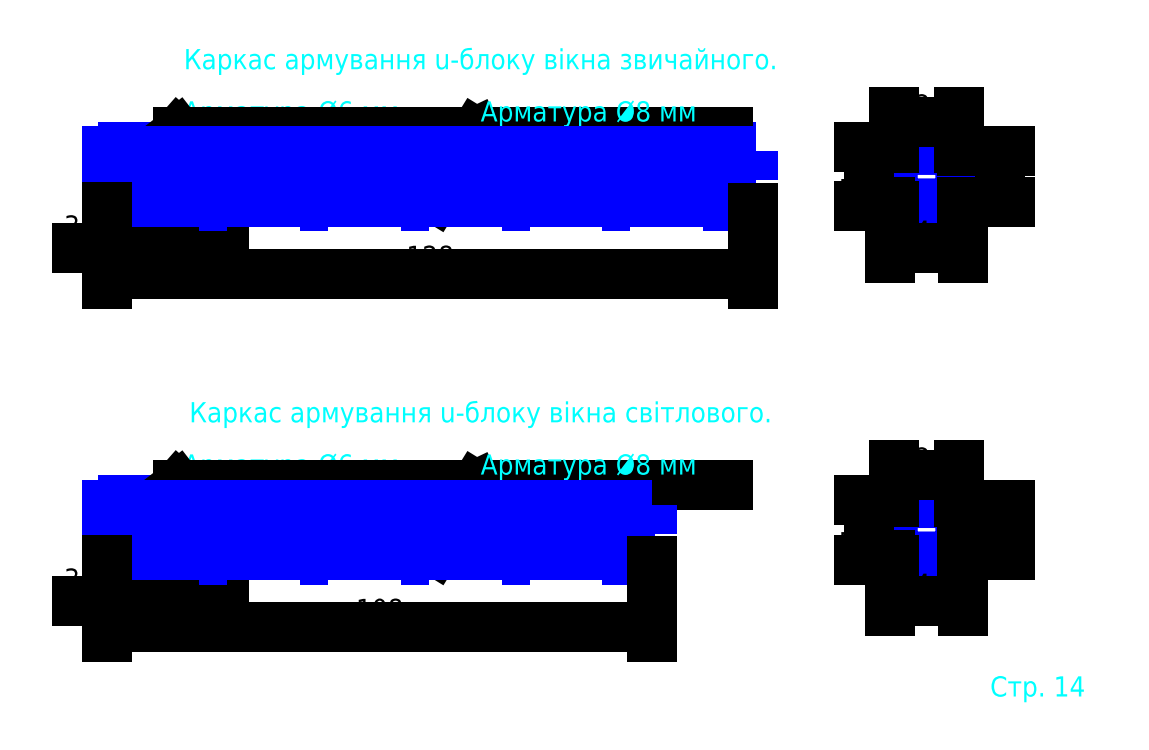
<metadata>
{"format":"dxf","ext":"dxf","renderer":"ezdxf+matplotlib","layout":"modelspace","background":"white","min_lineweight":24,"dpi":150}
</metadata>
<code>
0
SECTION
2
ENTITIES
0
HATCH
8
metal
10
0
20
0
30
0
210
0
220
0
230
1
2
SOLID
70
    1
71
    0
91
    1
92
    0
93
    1
72
    2
10
171.4
20
108.8
40
0.4
50
0
51
360
73
    1
97
    0
75
    0
76
    1
98
    0
0
HATCH
8
metal
10
0
20
0
30
0
210
0
220
0
230
1
2
SOLID
70
    1
71
    0
91
    1
92
    0
93
    1
72
    2
10
171.4
20
99.6
40
0.4
50
0
51
360
73
    1
97
    0
75
    0
76
    1
98
    0
0
HATCH
8
metal
10
0
20
0
30
0
210
0
220
0
230
1
2
SOLID
70
    1
71
    0
91
    1
92
    0
93
    1
72
    2
10
183.4
20
108.8
40
0.4
50
0
51
360
73
    1
97
    0
75
    0
76
    1
98
    0
0
HATCH
8
metal
10
0
20
0
30
0
210
0
220
0
230
1
2
SOLID
70
    1
71
    0
91
    1
92
    0
93
    1
72
    2
10
183.4
20
99.6
40
0.4
50
0
51
360
73
    1
97
    0
75
    0
76
    1
98
    0
0
HATCH
8
metal
10
0
20
0
30
0
210
0
220
0
230
1
2
SOLID
70
    1
71
    0
91
    1
92
    0
93
    1
72
    2
10
171.4
20
38.8
40
0.4
50
0
51
360
73
    1
97
    0
75
    0
76
    1
98
    0
0
HATCH
8
metal
10
0
20
0
30
0
210
0
220
0
230
1
2
SOLID
70
    1
71
    0
91
    1
92
    0
93
    1
72
    2
10
171.4
20
29.6
40
0.4
50
0
51
360
73
    1
97
    0
75
    0
76
    1
98
    0
0
HATCH
8
metal
10
0
20
0
30
0
210
0
220
0
230
1
2
SOLID
70
    1
71
    0
91
    1
92
    0
93
    1
72
    2
10
183.4
20
38.8
40
0.4
50
0
51
360
73
    1
97
    0
75
    0
76
    1
98
    0
0
HATCH
8
metal
10
0
20
0
30
0
210
0
220
0
230
1
2
SOLID
70
    1
71
    0
91
    1
92
    0
93
    1
72
    2
10
183.4
20
29.6
40
0.4
50
0
51
360
73
    1
97
    0
75
    0
76
    1
98
    0
0
MTEXT
8
rozmir
10
190
20
0
30
0
40
4
41
19
71
    7
72
    1
1
Стр. 14
7
cyrillic_ii
210
0
220
0
230
1
50
360
73
    2
44
1
0
CIRCLE
8
metal
10
183.4
20
99.6
40
0.4
0
CIRCLE
8
metal
10
183.4
20
108.8
40
0.4
0
CIRCLE
8
metal
10
171.4
20
99.6
40
0.4
0
CIRCLE
8
metal
10
171.4
20
108.8
40
0.4
0
LWPOLYLINE
8
metal
90
    8
70
    1
43
0
10
182.9
20
98.9
42
0.4142
10
184.1
20
100.1
10
184.1
20
108.3
42
0.4142
10
182.9
20
109.5
10
171.9
20
109.5
42
0.4142
10
170.7
20
108.3
10
170.7
20
100.1
42
0.4142
10
171.9
20
98.9
0
LWPOLYLINE
8
metal
90
    8
70
    1
43
0
10
182.9
20
98.3
42
0.4142
10
184.7
20
100.1
10
184.7
20
108.3
42
0.4142
10
182.9
20
110.1
10
171.9
20
110.1
42
0.4142
10
170.1
20
108.3
10
170.1
20
100.1
42
0.4142
10
171.9
20
98.3
0
DIMENSION
8
rozmir
2
*D1
10
192
20
99.2
30
0
11
189
21
104.2
31
0
70
   32
71
    5
3
Standard
53
0
210
0
220
0
230
1
13
183.4
23
109.2
33
0
14
183.4
24
99.2
34
0
50
90
0
DIMENSION
8
rozmir
2
*D2
10
166
20
110.1
30
0
11
163
21
104.2
31
0
70
   32
71
    5
3
Standard
53
0
210
0
220
0
230
1
13
171.9
23
98.3
33
0
14
171.9
24
110.1
34
0
50
90
0
DIMENSION
8
rozmir
2
*D3
10
184.7
20
90
30
0
11
177.4
21
93
31
0
70
   32
71
    5
3
Standard
53
0
210
0
220
0
230
1
13
170.1
23
100.1
33
0
14
184.7
24
100.1
34
0
0
DIMENSION
8
rozmir
2
*D4
10
183.8
20
115
30
0
11
177.4
21
118
31
0
70
   32
71
    5
3
Standard
53
0
210
0
220
0
230
1
13
171
23
108.8
33
0
14
183.8
24
108.8
34
0
0
DIMENSION
8
rozmir
2
*D5
10
38.1
20
90
30
0
11
28.1
21
93
31
0
70
   32
71
    5
3
Standard
53
0
210
0
220
0
230
1
13
18.1
23
98.2
33
0
14
38.1
24
98.2
34
0
0
DIMENSION
8
rozmir
2
*D6
10
18.1
20
90
30
0
11
5
21
94
31
0
70
   32
71
    5
3
Standard
53
0
210
0
220
0
230
1
13
15
23
99
33
0
14
18.1
24
98.2
34
0
0
LWPOLYLINE
8
metal
90
    4
70
    1
43
0
10
18.7
20
98.3
10
18.7
20
110.1
10
18.1
20
110.1
10
18.1
20
98.3
0
LWPOLYLINE
8
metal
90
    4
70
    1
43
0
10
38.7
20
98.3
10
38.7
20
110.1
10
38.1
20
110.1
10
38.1
20
98.3
0
LWPOLYLINE
8
metal
90
    4
70
    1
43
0
10
58.7
20
98.3
10
58.7
20
110.1
10
58.1
20
110.1
10
58.1
20
98.3
0
LWPOLYLINE
8
metal
90
    4
70
    1
43
0
10
78.7
20
98.3
10
78.7
20
110.1
10
78.1
20
110.1
10
78.1
20
98.3
0
LWPOLYLINE
8
metal
90
    4
70
    1
43
0
10
98.7
20
98.3
10
98.7
20
110.1
10
98.1
20
110.1
10
98.1
20
98.3
0
LWPOLYLINE
8
metal
90
    4
70
    1
43
0
10
118.7
20
98.3
10
118.7
20
110.1
10
118.1
20
110.1
10
118.1
20
98.3
0
LWPOLYLINE
8
metal
90
    4
70
    1
43
0
10
138.7
20
98.3
10
138.7
20
110.1
10
138.1
20
110.1
10
138.1
20
98.3
0
LEADER
8
rozmir
3
Standard
71
    1
72
    0
73
    3
74
    0
75
    0
40
1
41
10
76
2
76
2
10
38.1
20
105
30
0
10
29
20
113
30
0
0
LEADER
8
rozmir
3
Standard
71
    1
72
    0
73
    3
74
    0
75
    0
40
1
41
10
76
2
76
2
10
80
20
100
30
0
10
88
20
113
30
0
0
MTEXT
8
rozmir
10
30
20
114
30
0
40
4
41
47.33
71
    7
72
    1
1
Арматура %%C6 мм
7
cyrillic_ii
210
0
220
0
230
1
50
360
73
    2
44
1
0
LEADER
8
rozmir
3
Standard
71
    1
72
    0
73
    3
74
    0
75
    0
40
1
41
10
76
3
76
3
10
18.7
20
105
30
0
10
29
20
113
30
0
10
79
20
113
30
0
0
LEADER
8
rozmir
3
Standard
71
    1
72
    0
73
    3
74
    0
75
    0
40
1
41
10
76
3
76
3
10
80
20
109.2
30
0
10
88
20
113
30
0
10
138
20
113
30
0
0
MTEXT
8
rozmir
10
89
20
114
30
0
40
4
41
47.33
71
    7
72
    1
1
Арматура %%C8 мм
7
cyrillic_ii
210
0
220
0
230
1
50
360
73
    2
44
1
0
MTEXT
8
rozmir
10
89
20
127
30
0
40
4
41
129.8
71
    5
72
    1
1
Каркас армування u-блоку вікна звичайного.
7
cyrillic_ii
210
0
220
0
230
1
50
360
73
    2
44
1
0
LWPOLYLINE
8
metal
90
    4
70
    1
43
0
10
143
20
100
10
15
20
100
10
15
20
99.2
10
143
20
99.2
0
LWPOLYLINE
8
metal
90
    4
70
    1
43
0
10
143
20
109.2
10
15
20
109.2
10
15
20
108.4
10
143
20
108.4
0
DIMENSION
8
rozmir
2
*D11
10
162
20
85
30
0
11
79
21
88
31
0
70
   32
71
    5
3
Standard
53
0
210
0
220
0
230
1
13
15
23
99.2
33
0
14
143
24
99
34
0
0
CIRCLE
8
metal
10
183.4
20
29.6
40
0.4
0
CIRCLE
8
metal
10
183.4
20
38.8
40
0.4
0
CIRCLE
8
metal
10
171.4
20
29.6
40
0.4
0
CIRCLE
8
metal
10
171.4
20
38.8
40
0.4
0
LWPOLYLINE
8
metal
90
    8
70
    1
43
0
10
182.9
20
28.9
42
0.4142
10
184.1
20
30.1
10
184.1
20
38.3
42
0.4142
10
182.9
20
39.5
10
171.9
20
39.5
42
0.4142
10
170.7
20
38.3
10
170.7
20
30.1
42
0.4142
10
171.9
20
28.9
0
LWPOLYLINE
8
metal
90
    8
70
    1
43
0
10
182.9
20
28.3
42
0.4142
10
184.7
20
30.1
10
184.7
20
38.3
42
0.4142
10
182.9
20
40.1
10
171.9
20
40.1
42
0.4142
10
170.1
20
38.3
10
170.1
20
30.1
42
0.4142
10
171.9
20
28.3
0
DIMENSION
8
rozmir
2
*D12
10
192
20
29.2
30
0
11
189
21
34.2
31
0
70
   32
71
    5
3
Standard
53
0
210
0
220
0
230
1
13
183.4
23
39.2
33
0
14
183.4
24
29.2
34
0
50
90
0
DIMENSION
8
rozmir
2
*D13
10
166
20
40.1
30
0
11
163
21
34.2
31
0
70
   32
71
    5
3
Standard
53
0
210
0
220
0
230
1
13
171.9
23
28.3
33
0
14
171.9
24
40.1
34
0
50
90
0
DIMENSION
8
rozmir
2
*D14
10
184.7
20
20
30
0
11
177.4
21
23
31
0
70
   32
71
    5
3
Standard
53
0
210
0
220
0
230
1
13
170.1
23
30.1
33
0
14
184.7
24
30.1
34
0
0
DIMENSION
8
rozmir
2
*D15
10
183.8
20
45
30
0
11
177.4
21
48
31
0
70
   32
71
    5
3
Standard
53
0
210
0
220
0
230
1
13
171
23
38.8
33
0
14
183.8
24
38.8
34
0
0
DIMENSION
8
rozmir
2
*D16
10
38.1
20
20
30
0
11
28.1
21
23
31
0
70
   32
71
    5
3
Standard
53
0
210
0
220
0
230
1
13
18.1
23
28.2
33
0
14
38.1
24
28.2
34
0
0
DIMENSION
8
rozmir
2
*D17
10
18.1
20
20
30
0
11
5
21
24
31
0
70
   32
71
    5
3
Standard
53
0
210
0
220
0
230
1
13
15
23
29
33
0
14
18.1
24
28.2
34
0
0
LWPOLYLINE
8
metal
90
    4
70
    1
43
0
10
18.7
20
28.3
10
18.7
20
40.1
10
18.1
20
40.1
10
18.1
20
28.3
0
LWPOLYLINE
8
metal
90
    4
70
    1
43
0
10
38.7
20
28.3
10
38.7
20
40.1
10
38.1
20
40.1
10
38.1
20
28.3
0
LWPOLYLINE
8
metal
90
    4
70
    1
43
0
10
58.7
20
28.3
10
58.7
20
40.1
10
58.1
20
40.1
10
58.1
20
28.3
0
LWPOLYLINE
8
metal
90
    4
70
    1
43
0
10
78.7
20
28.3
10
78.7
20
40.1
10
78.1
20
40.1
10
78.1
20
28.3
0
LWPOLYLINE
8
metal
90
    4
70
    1
43
0
10
98.7
20
28.3
10
98.7
20
40.1
10
98.1
20
40.1
10
98.1
20
28.3
0
LWPOLYLINE
8
metal
90
    4
70
    1
43
0
10
118.7
20
28.3
10
118.7
20
40.1
10
118.1
20
40.1
10
118.1
20
28.3
0
LEADER
8
rozmir
3
Standard
71
    1
72
    0
73
    3
74
    0
75
    0
40
1
41
10
76
2
76
2
10
38.1
20
35
30
0
10
29
20
43
30
0
0
LEADER
8
rozmir
3
Standard
71
    1
72
    0
73
    3
74
    0
75
    0
40
1
41
10
76
2
76
2
10
80
20
30
30
0
10
88
20
43
30
0
0
MTEXT
8
rozmir
10
30
20
44
30
0
40
4
41
47.33
71
    7
72
    1
1
Арматура %%C6 мм
7
cyrillic_ii
210
0
220
0
230
1
50
360
73
    2
44
1
0
LEADER
8
rozmir
3
Standard
71
    1
72
    0
73
    3
74
    0
75
    0
40
1
41
10
76
3
76
3
10
18.7
20
35
30
0
10
29
20
43
30
0
10
79
20
43
30
0
0
LEADER
8
rozmir
3
Standard
71
    1
72
    0
73
    3
74
    0
75
    0
40
1
41
10
76
3
76
3
10
80
20
39.2
30
0
10
88
20
43
30
0
10
138
20
43
30
0
0
MTEXT
8
rozmir
10
89
20
44
30
0
40
4
41
47.33
71
    7
72
    1
1
Арматура %%C8 мм
7
cyrillic_ii
210
0
220
0
230
1
50
360
73
    2
44
1
0
LWPOLYLINE
8
metal
90
    4
70
    1
43
0
10
123
20
30
10
15
20
30
10
15
20
29.2
10
123
20
29.2
0
LWPOLYLINE
8
metal
90
    4
70
    1
43
0
10
123
20
39.2
10
15
20
39.2
10
15
20
38.4
10
123
20
38.4
0
DIMENSION
8
rozmir
2
*D22
10
162
20
15
30
0
11
69
21
18
31
0
70
   32
71
    5
3
Standard
53
0
210
0
220
0
230
1
13
15
23
29.2
33
0
14
123
24
29
34
0
0
MTEXT
8
rozmir
10
89
20
57
30
0
40
4
41
127.8
71
    5
72
    1
1
Каркас армування u-блоку вікна світлового.
7
cyrillic_ii
210
0
220
0
230
1
50
360
73
    2
44
1
0
ENDSEC
0
EOF

</code>
